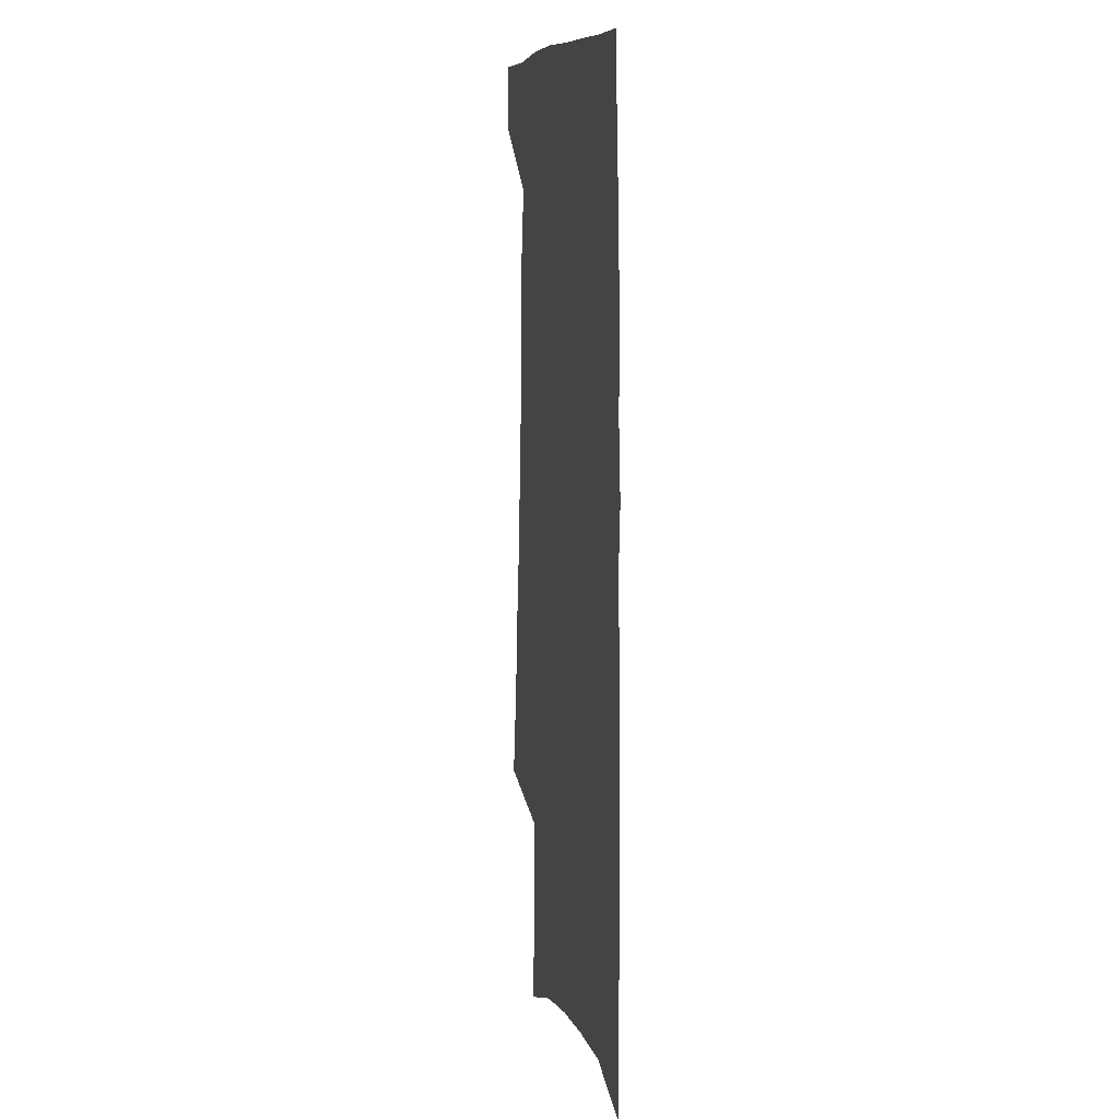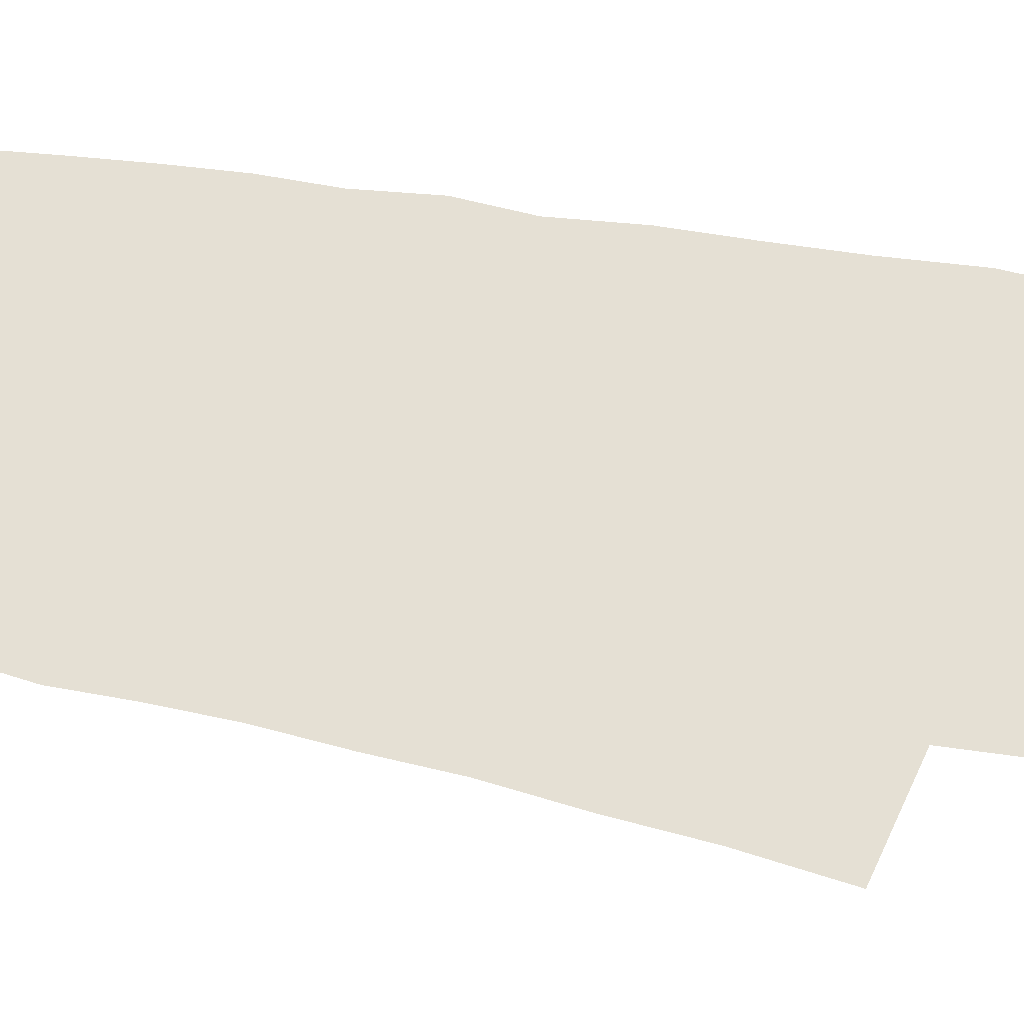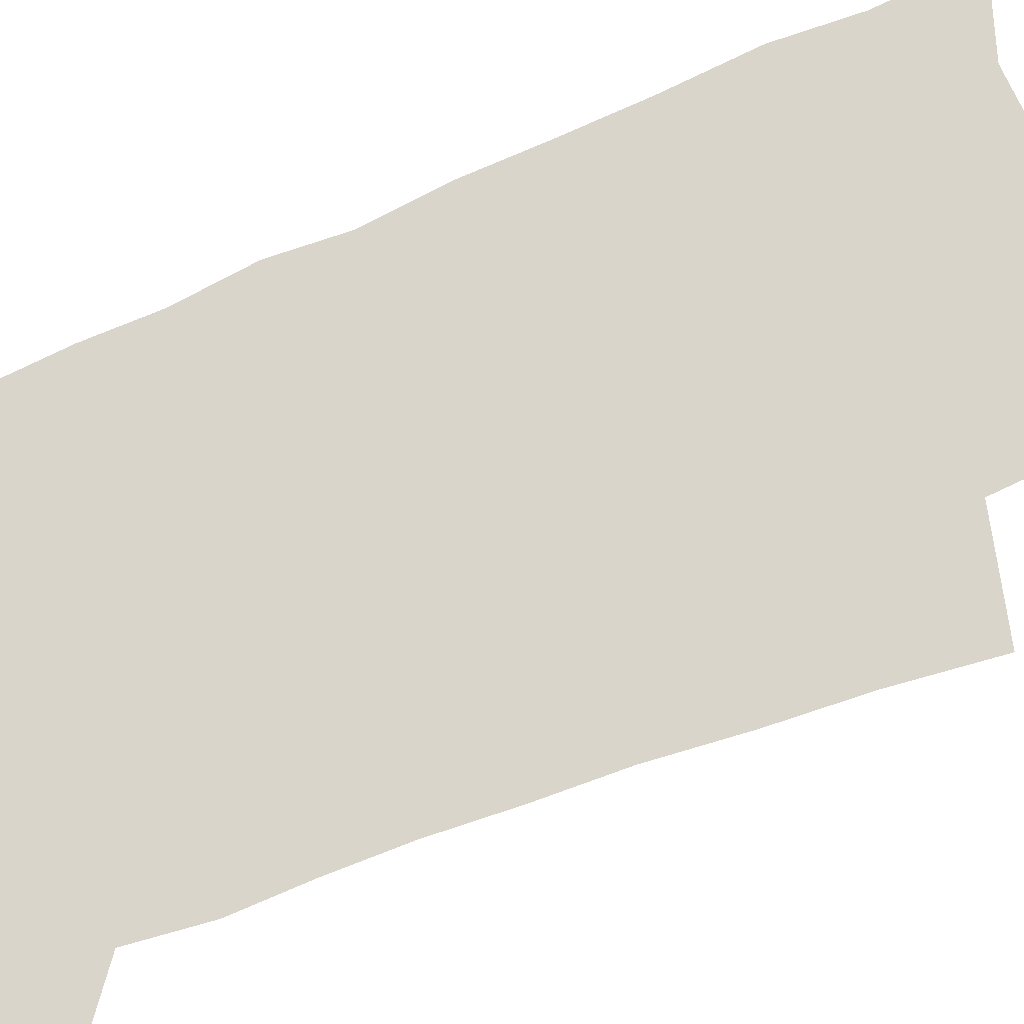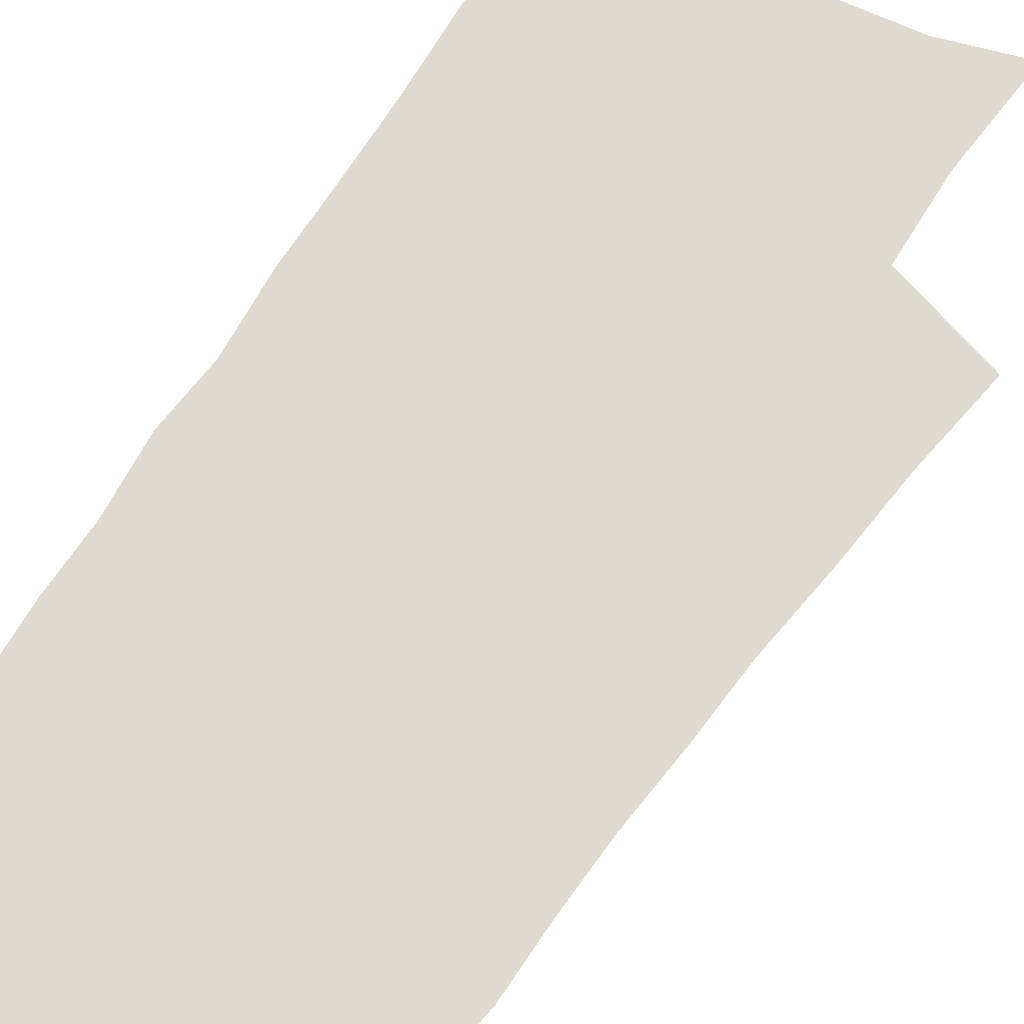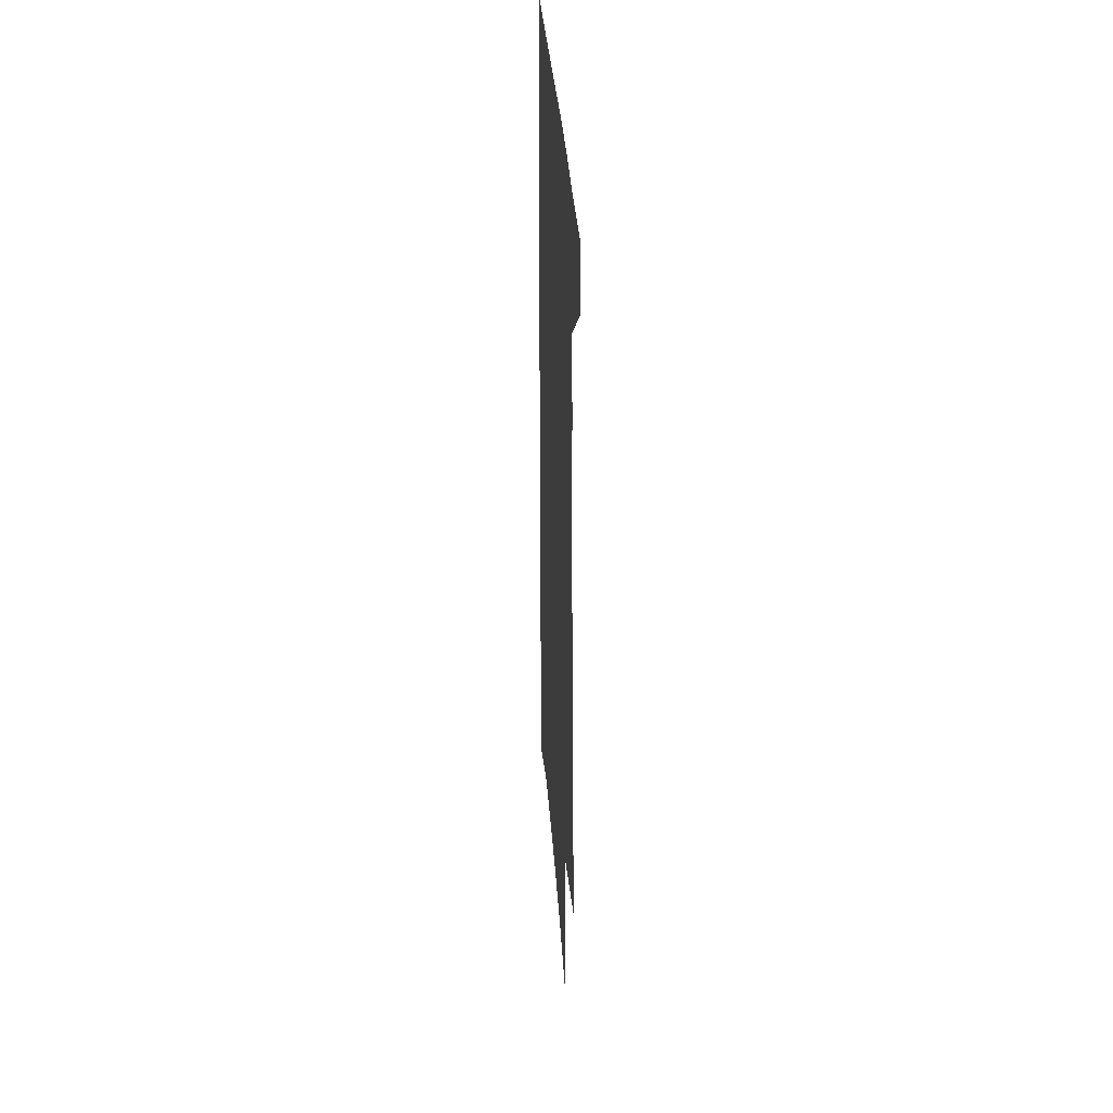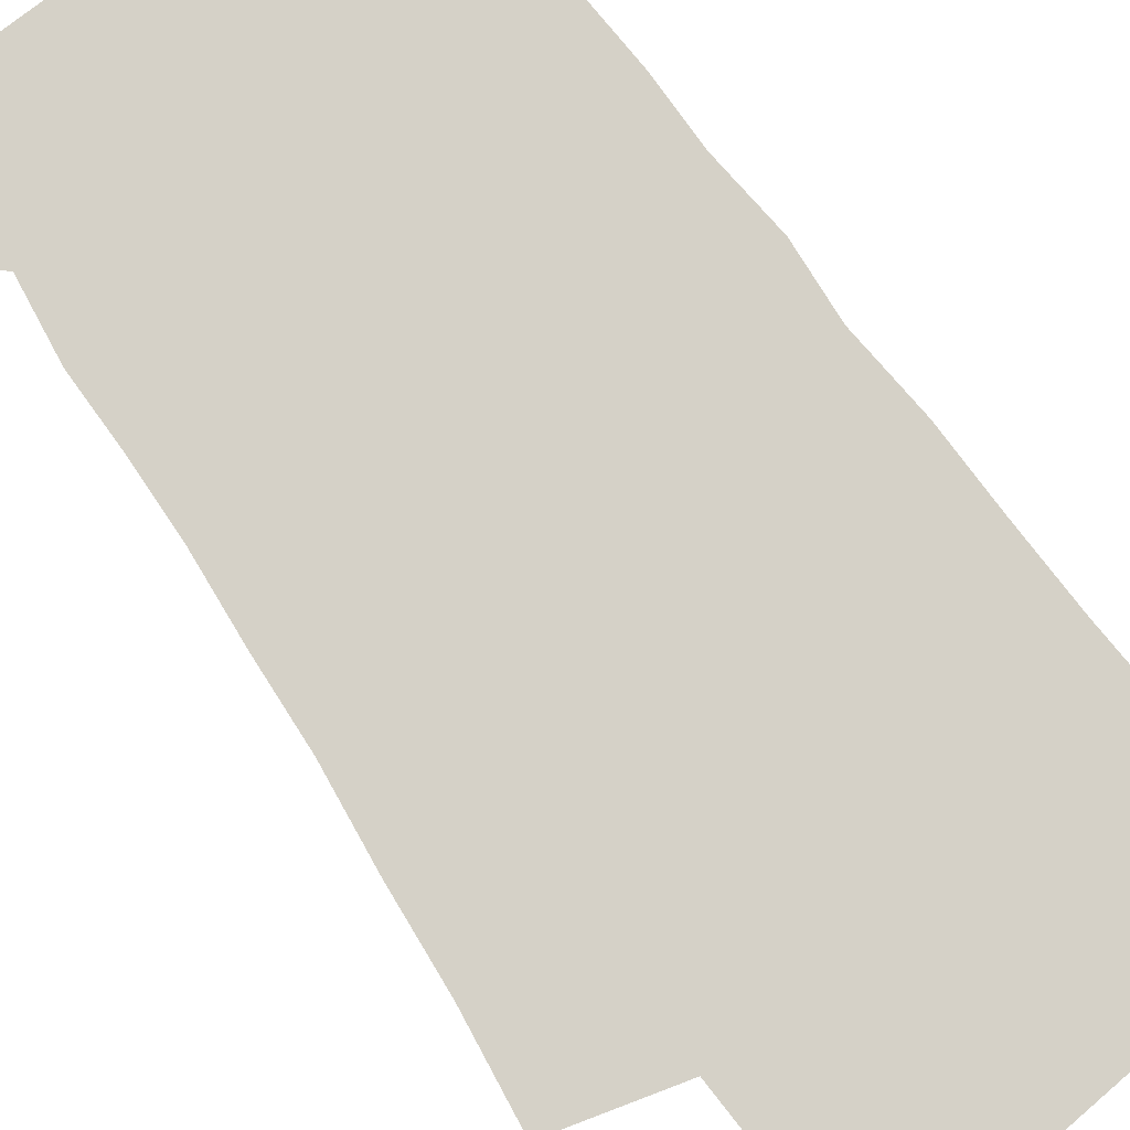
<metadata>
{"format":"obj","ext":"obj","renderer":"f3d","projection":"perspective","resolution":1024,"background":"white","views":[{"elev":9.1,"azim":77.2,"up":"+Y"},{"elev":65.2,"azim":-80.4,"up":"+Z"},{"elev":74.2,"azim":-113.8,"up":"+Z"},{"elev":71.0,"azim":-146.5,"up":"+Z"},{"elev":37.4,"azim":-94.3,"up":"+Y"},{"elev":78.7,"azim":-36.5,"up":"+Z"}]}
</metadata>
<code>
v 488.4 532.9 0
v 489.4 559.8 0
v 495.9 244.7 0
v 501.5 284.1 0
v 504.9 319.7 0
v 509.5 355.1 0
v 511.7 387.3 0
v 514.7 419 0
v 516.1 448.7 0
v 516.4 477 0
v 520.6 506.3 0
v 518.8 533.3 0
v 518.8 559.9 0
v 537.2 151.4 0
v 540.8 197.2 0
v 539.8 232.4 0
v 543.9 271.2 0
v 545.6 305.1 0
v 544.9 335.6 0
v 547 368 0
v 548 397.7 0
v 548 425.9 0
v 548.4 453.9 0
v 549.5 481.4 0
v 549.6 507.7 0
v 549.7 533.5 0
v 545.9 562.4 0
v 569.3 162.3 0
v 573.3 211.2 0
v 574 246.7 0
v 574.8 280.4 0
v 574.5 310.9 0
v 575.3 343.1 0
v 576.4 374.1 0
v 575.6 401 0
v 575.7 428.9 0
v 576.6 457 0
v 576.6 483 0
v 576.7 508.5 0
v 576.7 533.6 0
v 573.4 563.1 0
v 599.5 167.2 0
v 601.2 213.1 0
v 602 251.1 0
v 602.2 283.5 0
v 602.2 314.9 0
v 602 344.4 0
v 602.2 374.7 0
v 602.6 404.2 0
v 602.4 431 0
v 602.6 458.4 0
v 602.5 483.9 0
v 602.7 509.5 0
v 602.2 534.9 0
v 601.3 562 0
v 628.9 169.4 0
v 628.9 214.6 0
v 629.1 249.4 0
v 629.6 280.6 0
v 628.8 315.5 0
v 628.6 346.2 0
v 628.4 375.8 0
v 628.3 404 0
v 628.4 431 0
v 628.1 458.1 0
v 627.9 484.3 0
v 627.8 509.7 0
v 627.9 534.7 0
v 628.1 561.6 0
v 658.2 169.7 0
v 657.2 210.1 0
v 657.4 244.2 0
v 657.8 276.8 0
v 656.9 310.4 0
v 656.3 342 0
v 655.6 372.5 0
v 655.5 401.2 0
v 654.9 429.5 0
v 654.6 456.7 0
v 654.7 483.1 0
v 654.3 509.3 0
v 654.1 535.1 0
v 654.6 561.1 0
v 690.8 157.6 0
v 689.4 197.9 0
v 691.9 230.4 0
v 690.2 266.4 0
v 689.6 299.9 0
v 689.5 331.8 0
v 687 365.1 0
v 689.4 393.3 0
v 686.7 424.1 0
v 687.2 452 0
v 685.9 480.2 0
v 684 507.9 0
v 681.9 535 0
v 681.1 561.4 0
v 691 601 0
f 11 12 1
f 1 12 2
f 12 13 2
f 16 17 3
f 3 17 4
f 17 18 4
f 4 18 5
f 18 19 5
f 5 19 6
f 19 20 6
f 6 20 7
f 20 21 7
f 7 21 8
f 21 22 8
f 8 22 9
f 22 23 9
f 9 23 10
f 23 24 10
f 10 24 11
f 24 25 11
f 11 25 12
f 25 26 12
f 12 26 13
f 26 27 13
f 14 28 15
f 28 29 15
f 15 29 16
f 29 30 16
f 16 30 17
f 30 31 17
f 17 31 18
f 31 32 18
f 18 32 19
f 32 33 19
f 19 33 20
f 33 34 20
f 20 34 21
f 34 35 21
f 21 35 22
f 35 36 22
f 22 36 23
f 36 37 23
f 23 37 24
f 37 38 24
f 24 38 25
f 38 39 25
f 25 39 26
f 39 40 26
f 26 40 27
f 40 41 27
f 28 42 29
f 42 43 29
f 29 43 30
f 43 44 30
f 30 44 31
f 44 45 31
f 31 45 32
f 45 46 32
f 32 46 33
f 46 47 33
f 33 47 34
f 47 48 34
f 34 48 35
f 48 49 35
f 35 49 36
f 49 50 36
f 36 50 37
f 50 51 37
f 37 51 38
f 51 52 38
f 38 52 39
f 52 53 39
f 39 53 40
f 53 54 40
f 40 54 41
f 54 55 41
f 42 56 43
f 56 57 43
f 43 57 44
f 57 58 44
f 44 58 45
f 58 59 45
f 45 59 46
f 59 60 46
f 46 60 47
f 60 61 47
f 47 61 48
f 61 62 48
f 48 62 49
f 62 63 49
f 49 63 50
f 63 64 50
f 50 64 51
f 64 65 51
f 51 65 52
f 65 66 52
f 52 66 53
f 66 67 53
f 53 67 54
f 67 68 54
f 54 68 55
f 68 69 55
f 56 70 57
f 70 71 57
f 57 71 58
f 71 72 58
f 58 72 59
f 72 73 59
f 59 73 60
f 73 74 60
f 60 74 61
f 74 75 61
f 61 75 62
f 75 76 62
f 62 76 63
f 76 77 63
f 63 77 64
f 77 78 64
f 64 78 65
f 78 79 65
f 65 79 66
f 79 80 66
f 66 80 67
f 80 81 67
f 67 81 68
f 81 82 68
f 68 82 69
f 82 83 69
f 70 84 71
f 84 85 71
f 71 85 72
f 85 86 72
f 72 86 73
f 86 87 73
f 73 87 74
f 87 88 74
f 74 88 75
f 88 89 75
f 75 89 76
f 89 90 76
f 76 90 77
f 90 91 77
f 77 91 78
f 91 92 78
f 78 92 79
f 92 93 79
f 79 93 80
f 93 94 80
f 80 94 81
f 94 95 81
f 81 95 82
f 95 96 82
f 82 96 83
f 96 97 83

</code>
